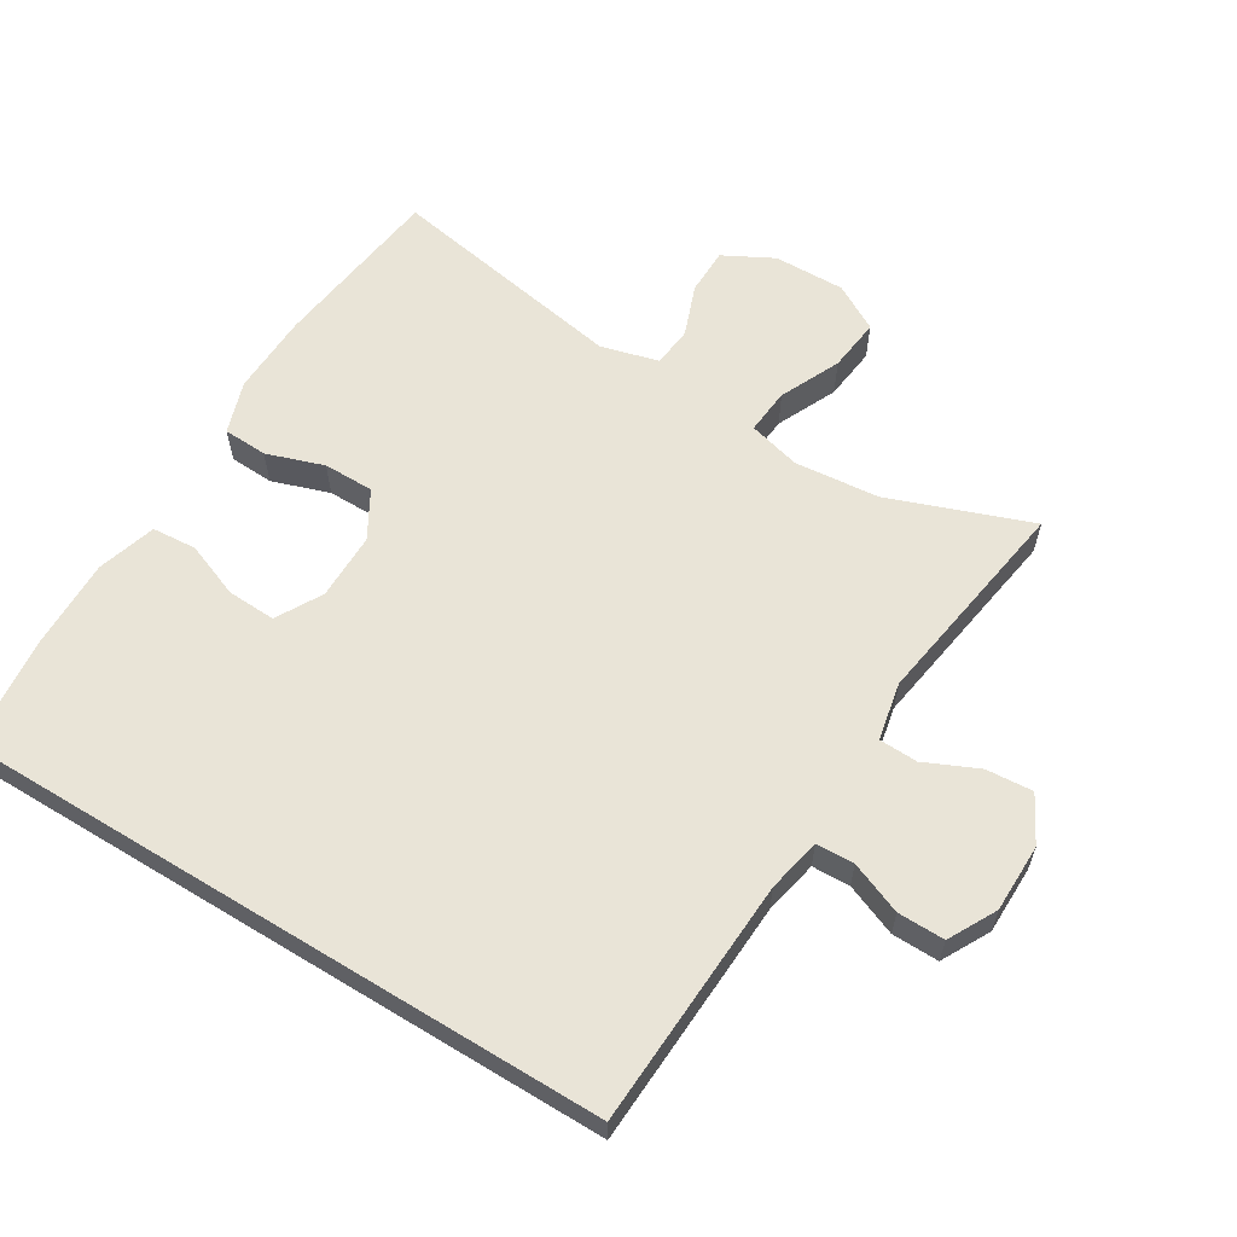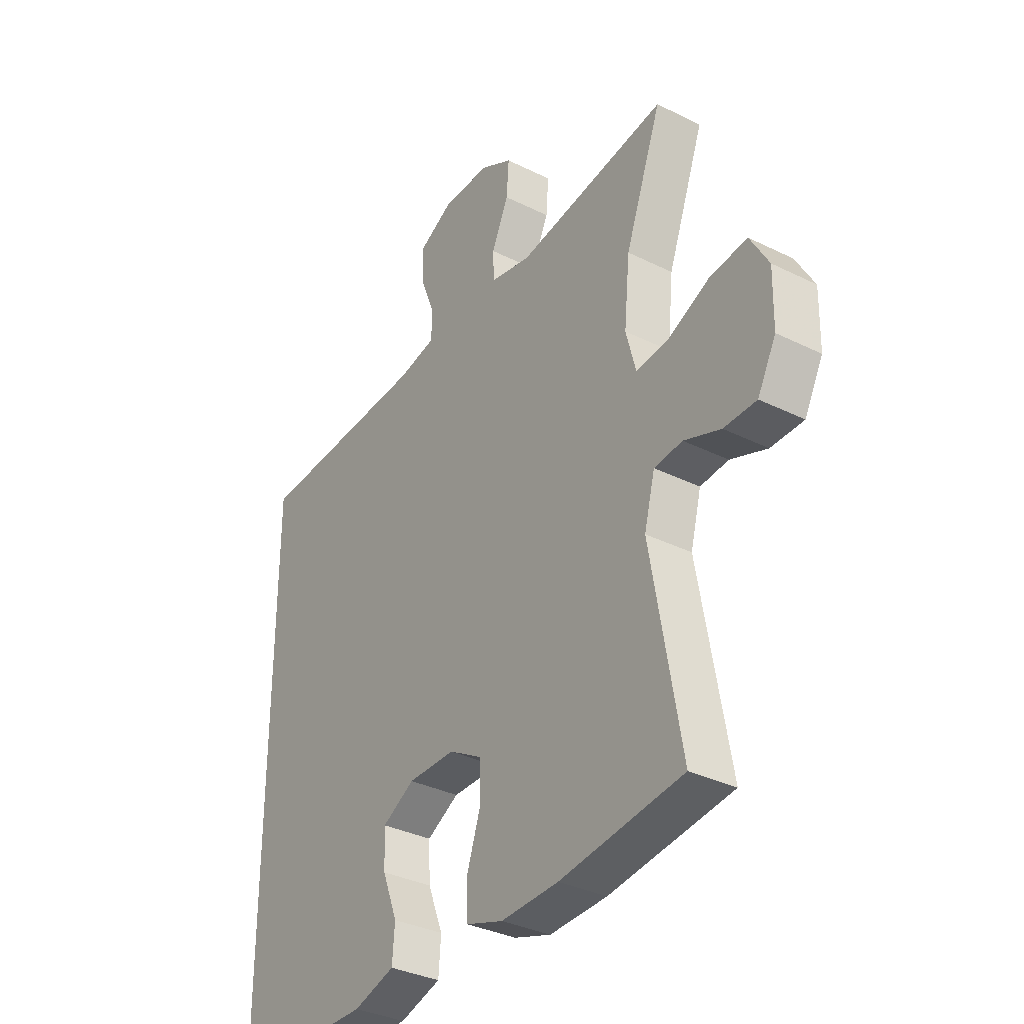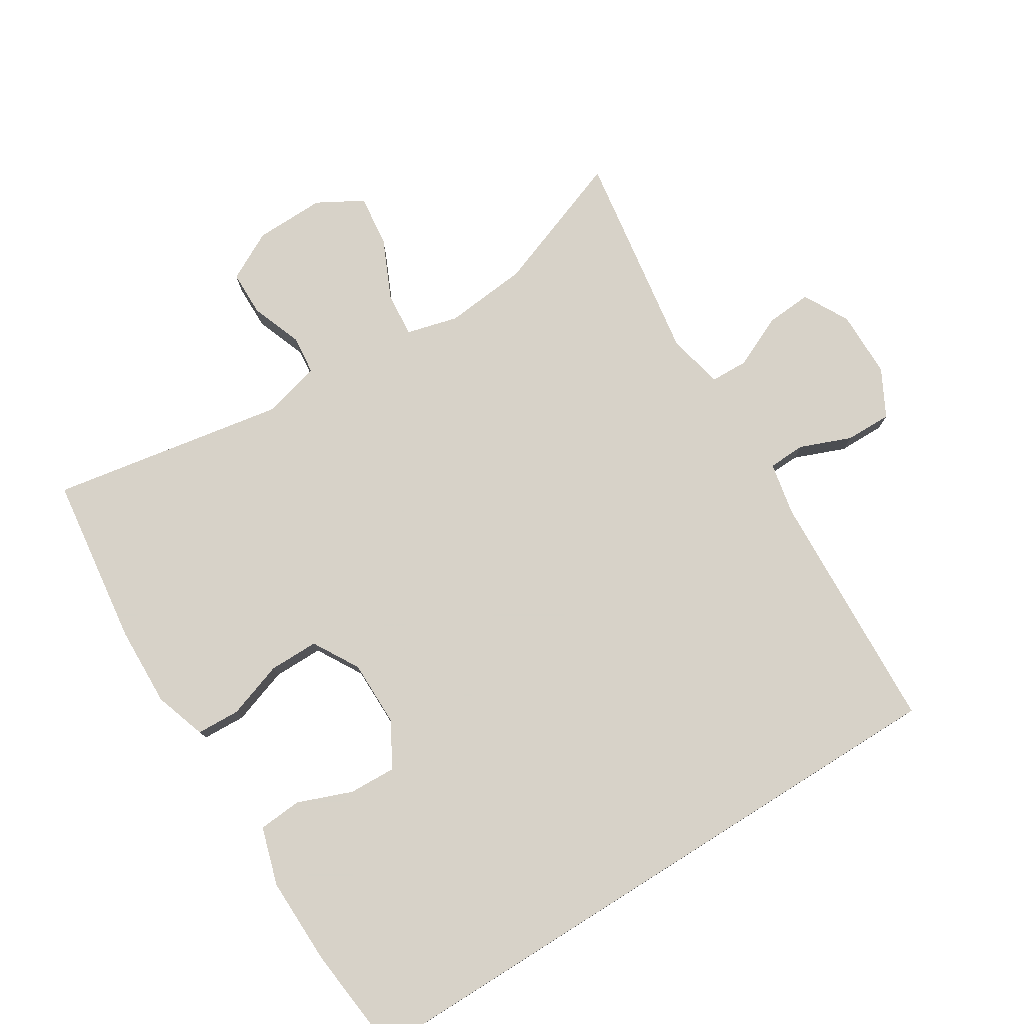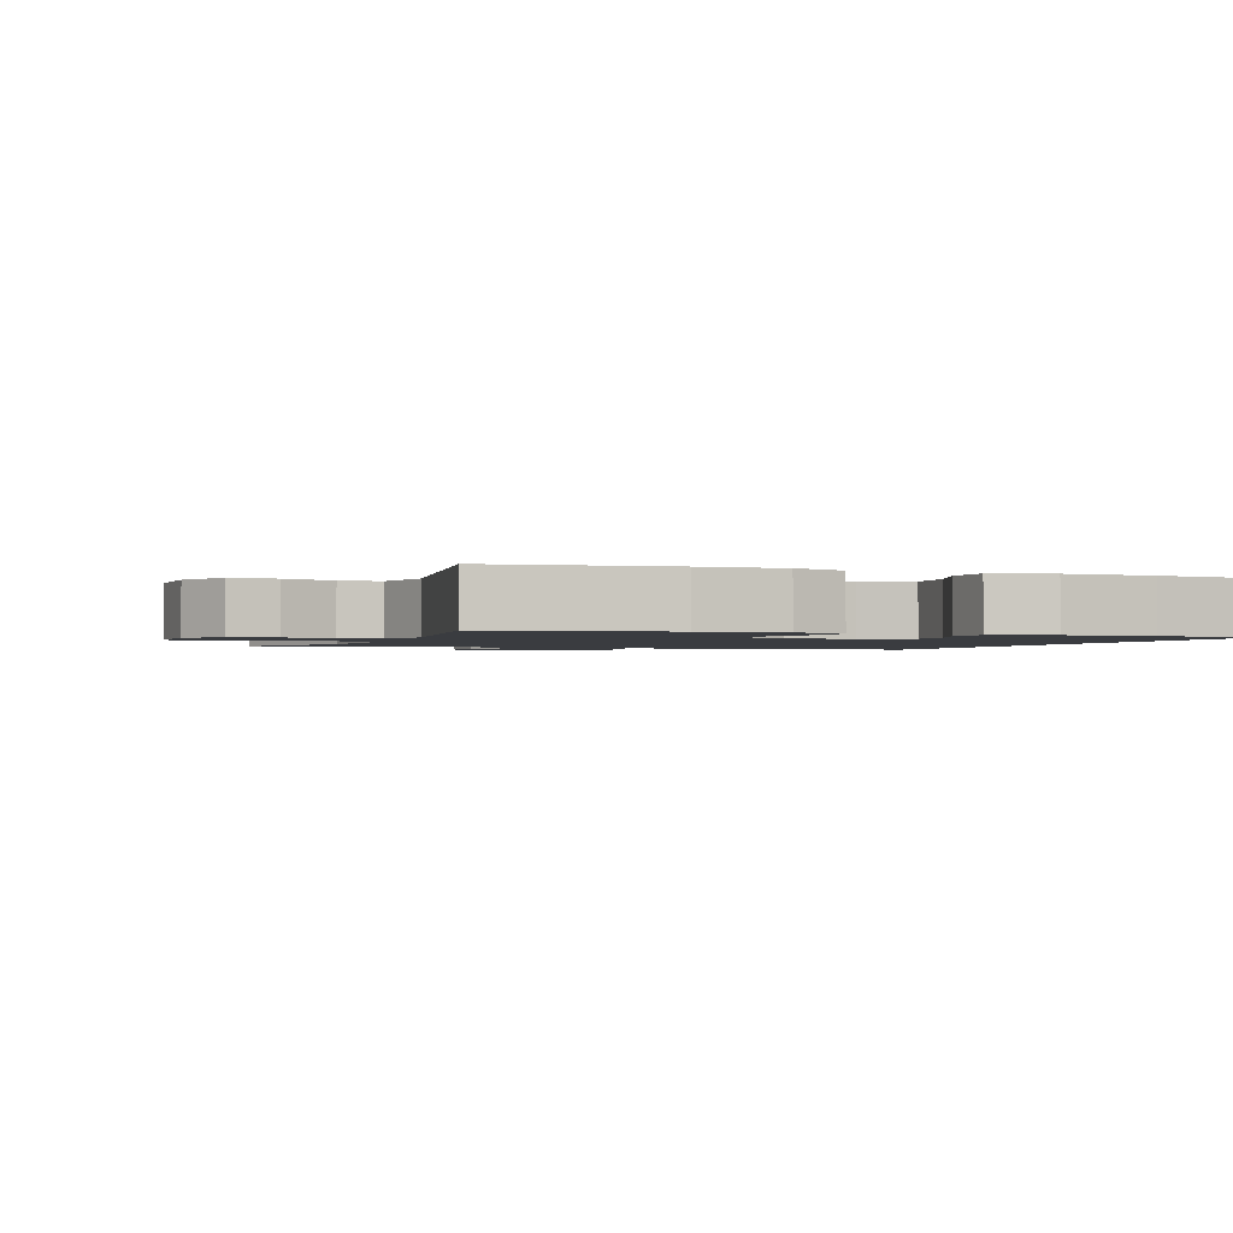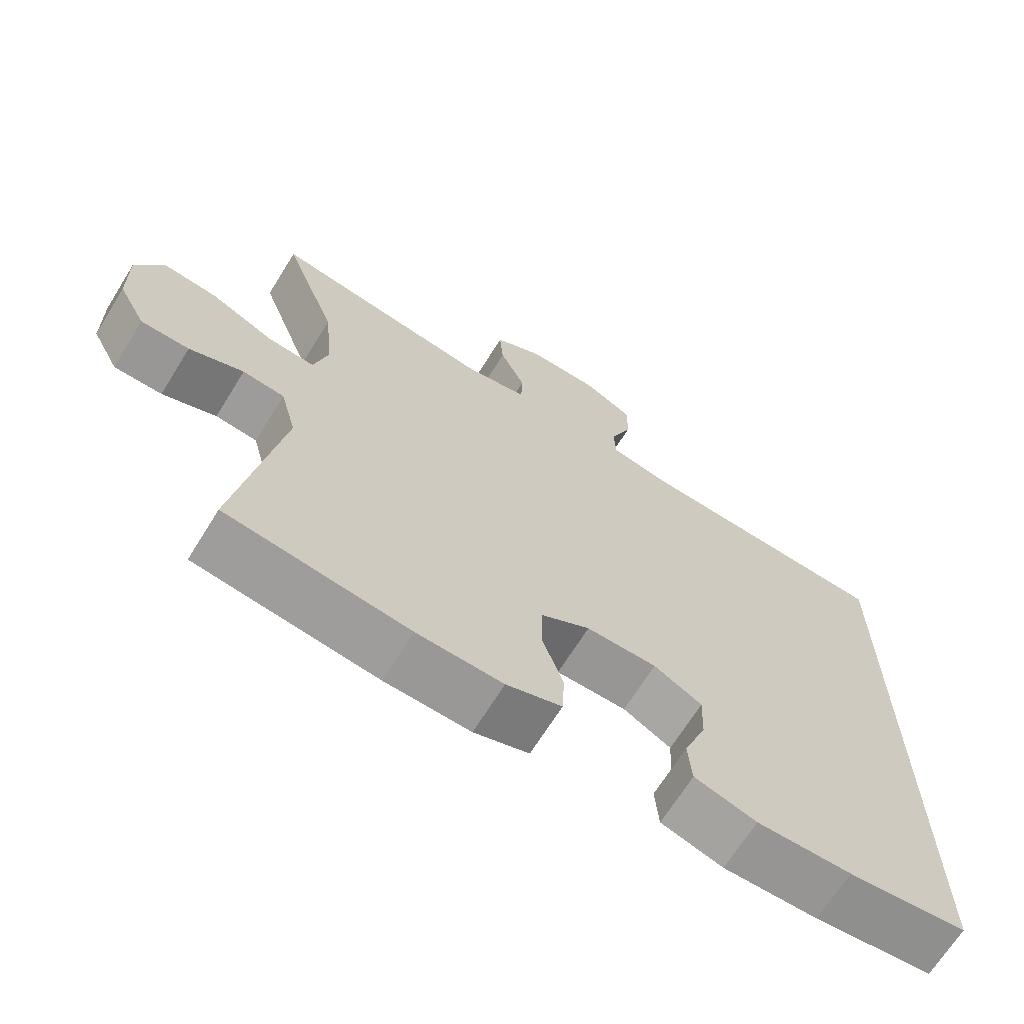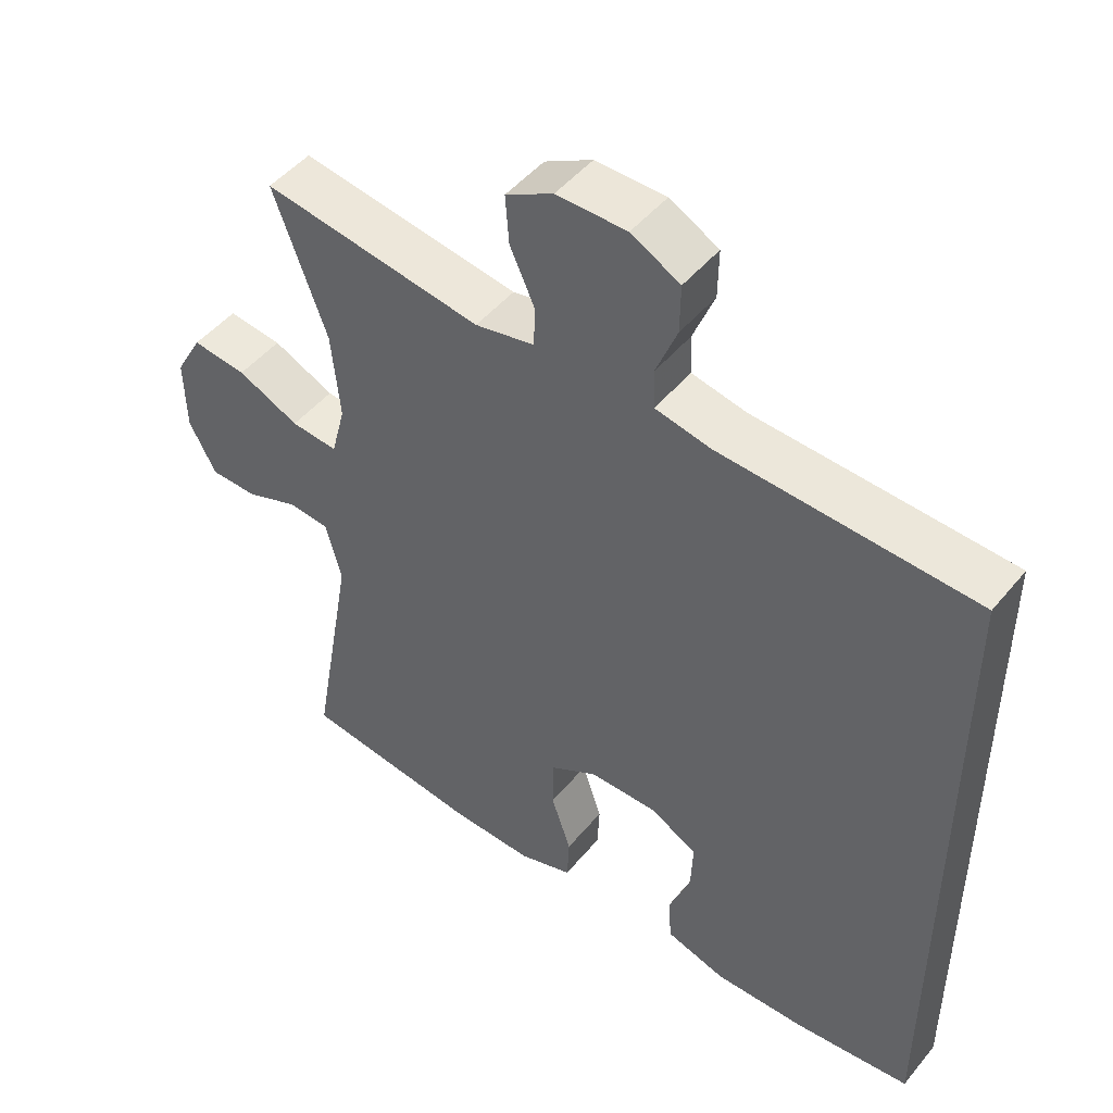
<metadata>
{"format":"obj","ext":"obj","renderer":"f3d","projection":"perspective","resolution":1024,"background":"white","views":[{"elev":60.9,"azim":-58.6,"up":"+Y"},{"elev":-34.3,"azim":56.2,"up":"+Z"},{"elev":77.4,"azim":-122.1,"up":"+Y"},{"elev":-1.7,"azim":159.2,"up":"+Y"},{"elev":-67.9,"azim":148.2,"up":"+Z"},{"elev":48.0,"azim":-142.6,"up":"+Z"}]}
</metadata>
<code>
v 0.5 0.07 0.5
v 0.425 0.07 0.296
v 0.413 0.07 0.173
v 0.433 0.07 0.097
v 0.499 0.07 0.103
v 0.586 0.07 0.143
v 0.663 0.07 0.152
v 0.701 0.07 0.085
v 0.699 0.07 -0.018
v 0.661 0.07 -0.09
v 0.594 0.07 -0.091
v 0.519 0.07 -0.063
v 0.461 0.07 -0.069
v 0.439 0.07 -0.153
v 0.5 0.07 -0.5
v 0.249 0.07 -0.533
v 0.131 0.07 -0.537
v 0.055 0.07 -0.512
v 0.052 0.07 -0.448
v 0.08 0.07 -0.365
v 0.08 0.07 -0.292
v 0.012 0.07 -0.253
v -0.085 0.07 -0.253
v -0.151 0.07 -0.29
v -0.148 0.07 -0.36
v -0.117 0.07 -0.44
v -0.122 0.07 -0.504
v -0.207 0.07 -0.53
v -0.337 0.07 -0.528
v -0.5 0.07 -0.511
v -0.5 0.07 0.436
v -0.14 0.07 0.454
v -0.062 0.07 0.47
v -0.06 0.07 0.525
v -0.09 0.07 0.6
v -0.091 0.07 0.668
v -0.022 0.07 0.705
v 0.077 0.07 0.706
v 0.144 0.07 0.67
v 0.139 0.07 0.602
v 0.104 0.07 0.525
v 0.106 0.07 0.469
v 0.19 0.07 0.452
v 0.5 0 0.5
v 0.425 0 0.296
v 0.413 0 0.173
v 0.433 0 0.097
v 0.499 0 0.103
v 0.586 0 0.143
v 0.663 0 0.152
v 0.701 0 0.085
v 0.699 0 -0.018
v 0.661 0 -0.09
v 0.594 0 -0.091
v 0.519 0 -0.063
v 0.461 0 -0.069
v 0.439 0 -0.153
v 0.5 0 -0.5
v 0.249 0 -0.533
v 0.131 0 -0.537
v 0.055 0 -0.512
v 0.052 0 -0.448
v 0.08 0 -0.365
v 0.08 0 -0.292
v 0.012 0 -0.253
v -0.085 0 -0.253
v -0.151 0 -0.29
v -0.148 0 -0.36
v -0.117 0 -0.44
v -0.122 0 -0.504
v -0.207 0 -0.53
v -0.337 0 -0.528
v -0.5 0 -0.511
v -0.5 0 0.436
v -0.14 0 0.454
v -0.062 0 0.47
v -0.06 0 0.525
v -0.09 0 0.6
v -0.091 0 0.668
v -0.022 0 0.705
v 0.077 0 0.706
v 0.144 0 0.67
v 0.139 0 0.602
v 0.104 0 0.525
v 0.106 0 0.469
v 0.19 0 0.452
f 38 39 40 41
f 38 41 42
f 37 38 42
f 34 35 36 37
f 33 34 37 42
f 32 33 42 43
f 30 31 32 43
f 25 26 27 28
f 24 25 28 29
f 17 18 19 20
f 17 20 21
f 14 15 16 17
f 13 14 17 21
f 9 10 11 12
f 9 12 13
f 8 9 13
f 5 6 7 8
f 4 5 8 13
f 3 4 13 21
f 30 43 1 2
f 24 29 30
f 24 30 2 3
f 23 24 3
f 22 23 3
f 3 21 22
f 84 83 82 81
f 85 84 81
f 85 81 80
f 80 79 78 77
f 85 80 77 76
f 86 85 76 75
f 86 75 74 73
f 71 70 69 68
f 72 71 68 67
f 63 62 61 60
f 64 63 60
f 60 59 58 57
f 64 60 57 56
f 55 54 53 52
f 56 55 52
f 56 52 51
f 51 50 49 48
f 56 51 48 47
f 64 56 47 46
f 45 44 86 73
f 73 72 67
f 46 45 73 67
f 46 67 66
f 46 66 65
f 65 64 46
f 1 44 45 2
f 2 45 46 3
f 3 46 47 4
f 4 47 48 5
f 5 48 49 6
f 6 49 50 7
f 7 50 51 8
f 8 51 52 9
f 9 52 53 10
f 10 53 54 11
f 11 54 55 12
f 12 55 56 13
f 13 56 57 14
f 14 57 58 15
f 15 58 59 16
f 16 59 60 17
f 17 60 61 18
f 18 61 62 19
f 19 62 63 20
f 20 63 64 21
f 21 64 65 22
f 22 65 66 23
f 23 66 67 24
f 24 67 68 25
f 25 68 69 26
f 26 69 70 27
f 27 70 71 28
f 28 71 72 29
f 29 72 73 30
f 30 73 74 31
f 31 74 75 32
f 32 75 76 33
f 33 76 77 34
f 34 77 78 35
f 35 78 79 36
f 36 79 80 37
f 37 80 81 38
f 38 81 82 39
f 39 82 83 40
f 40 83 84 41
f 41 84 85 42
f 42 85 86 43
f 43 86 44 1

</code>
